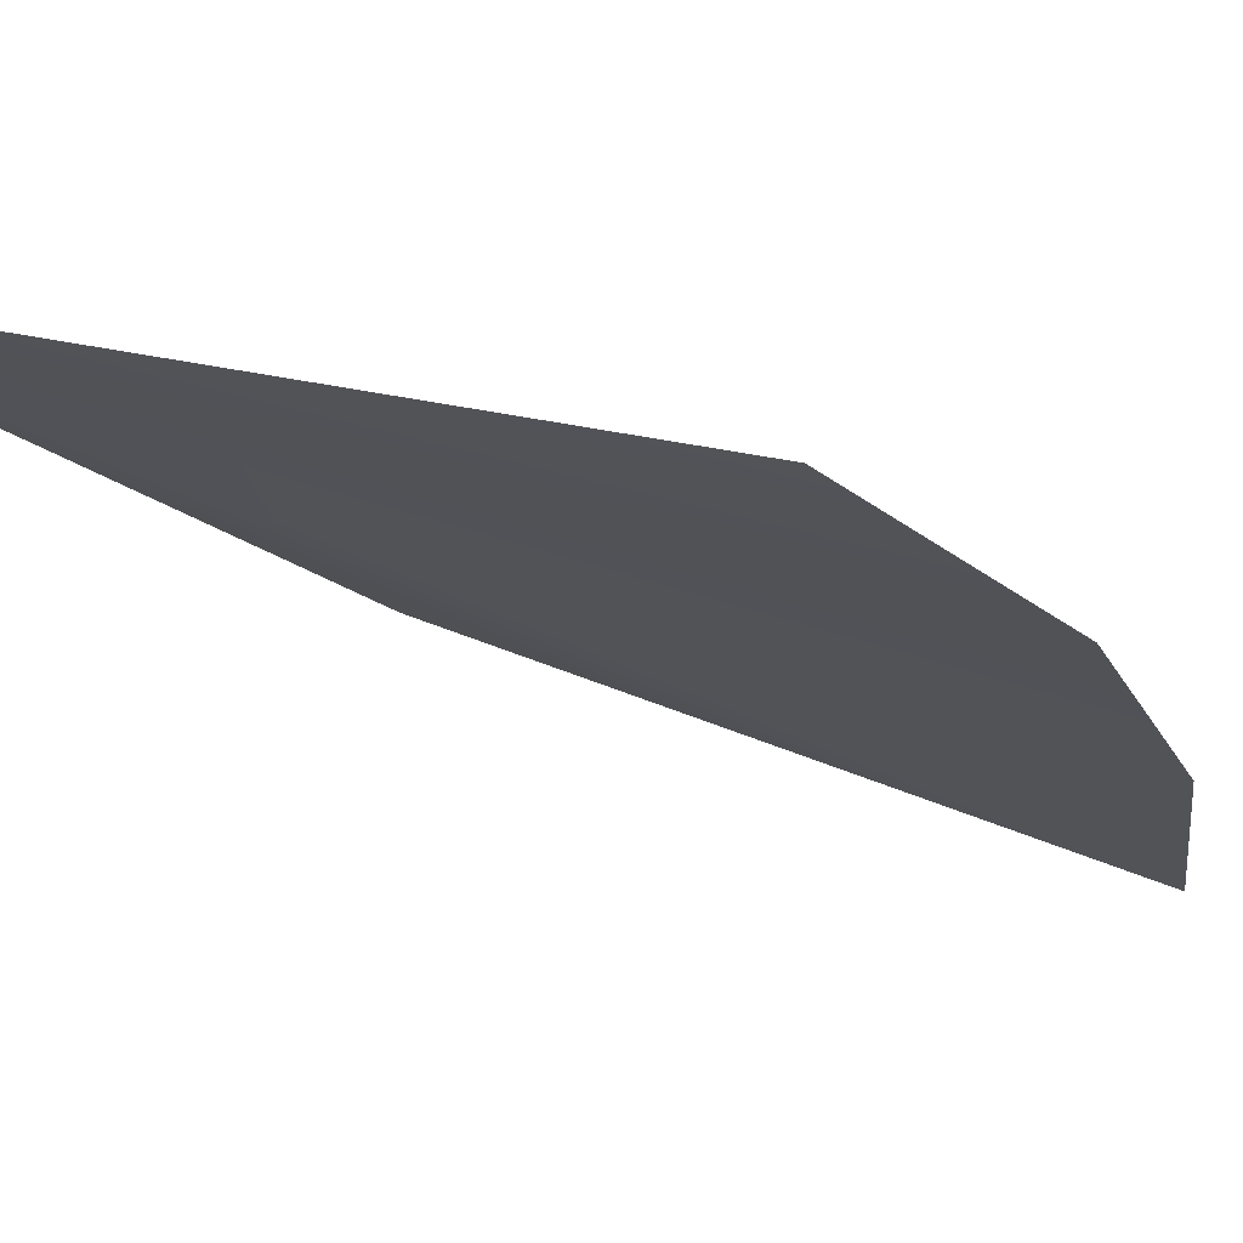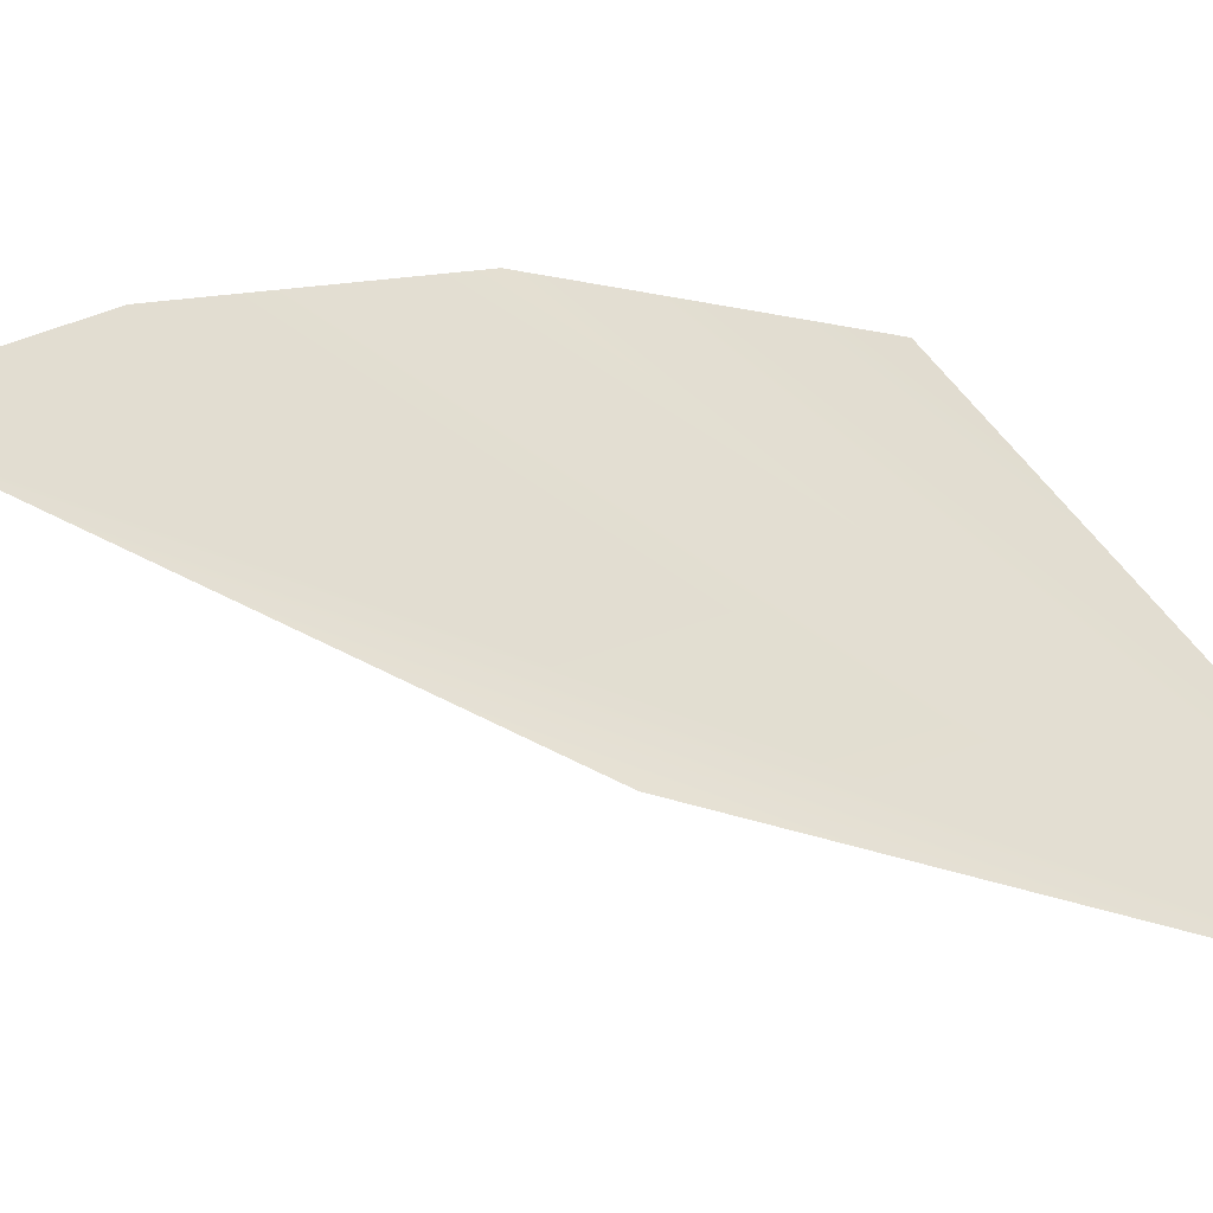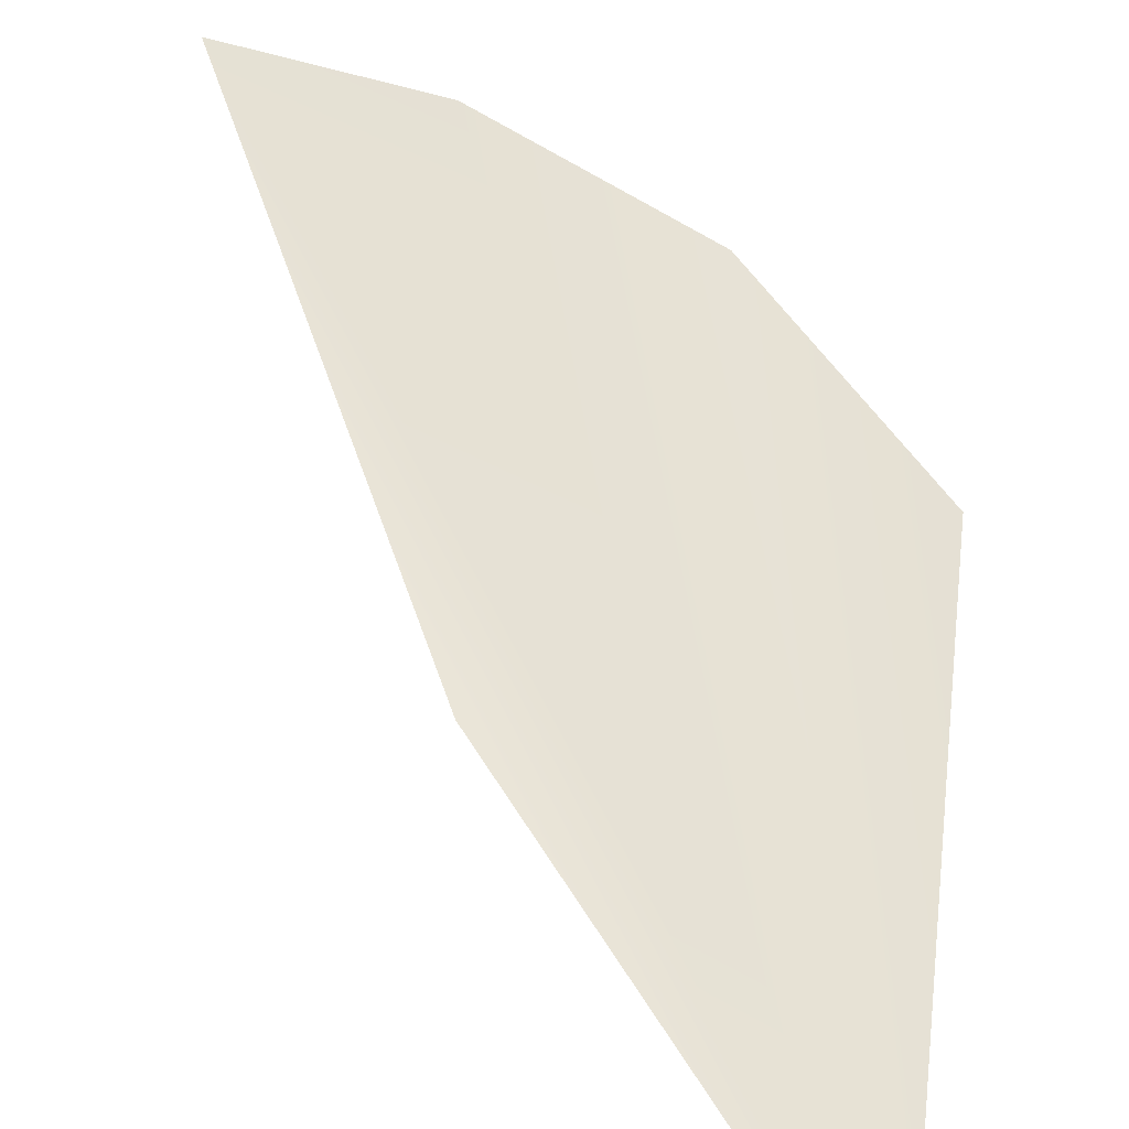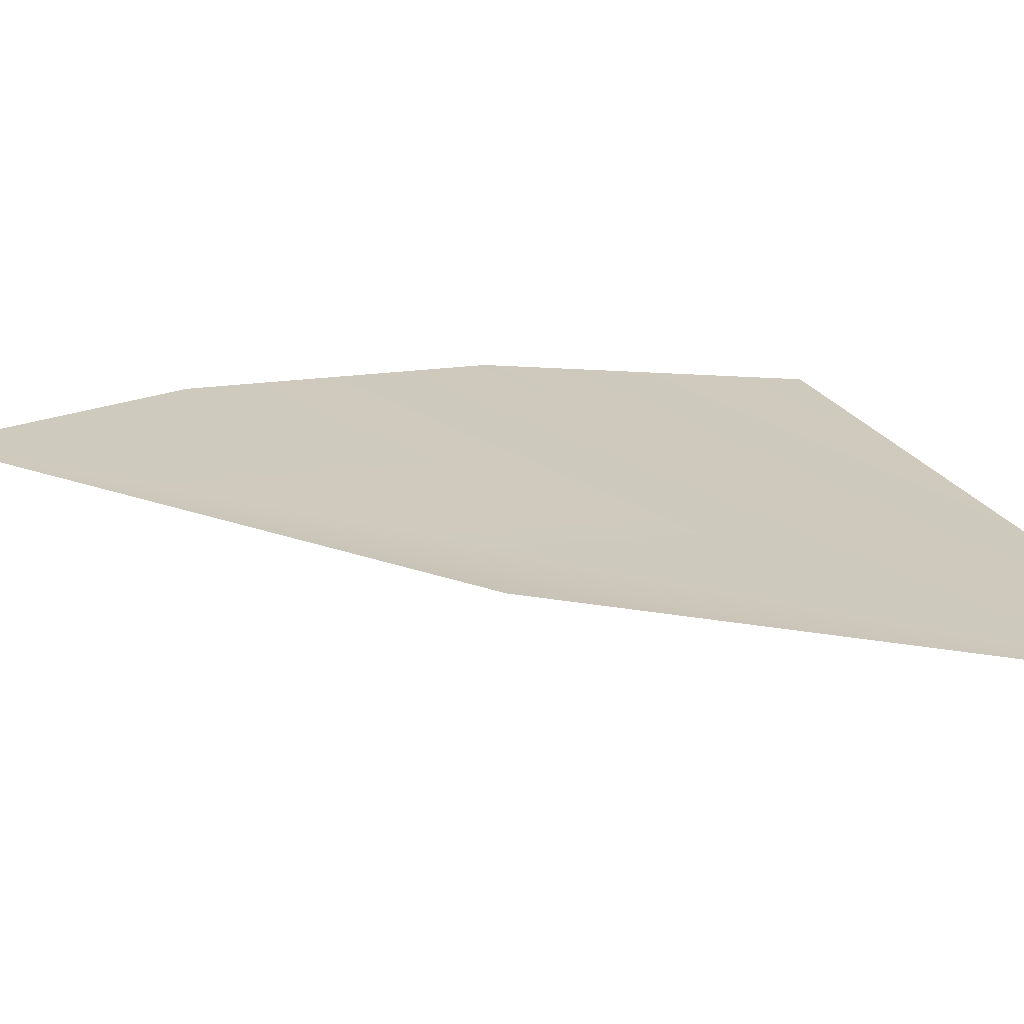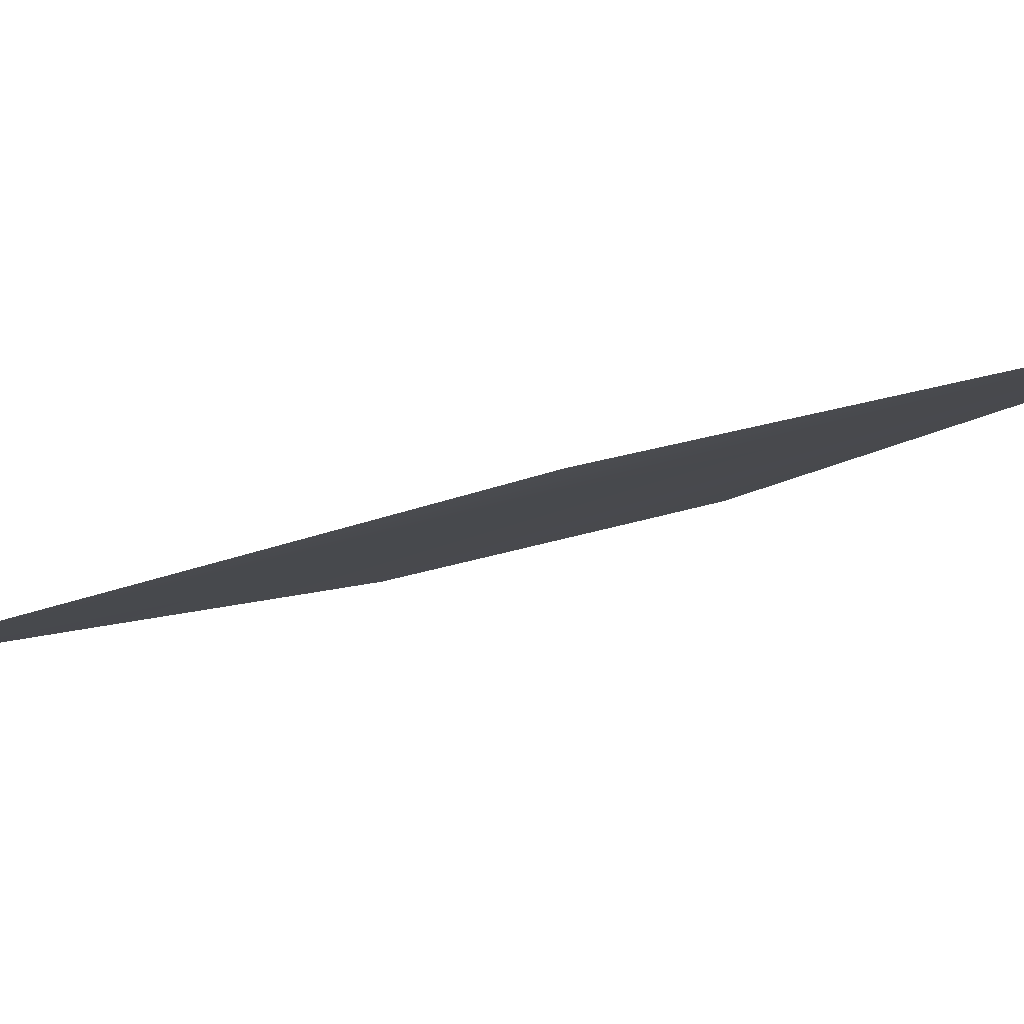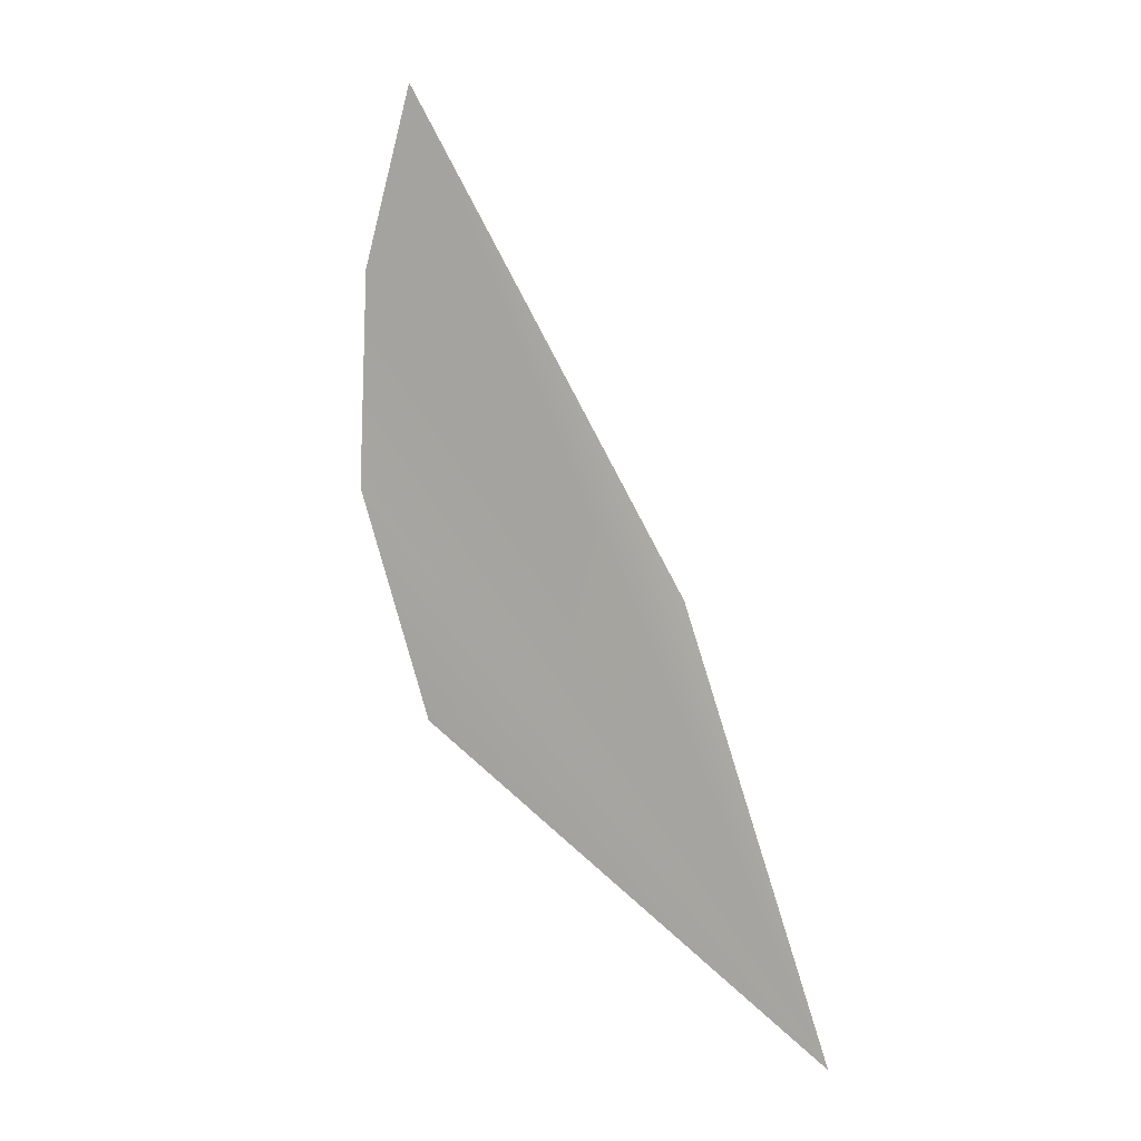
<metadata>
{"format":"obj","ext":"obj","renderer":"f3d","projection":"perspective","resolution":1024,"background":"white","views":[{"elev":-11.8,"azim":27.9,"up":"+Z"},{"elev":57.9,"azim":-82.3,"up":"+Z"},{"elev":62.3,"azim":-43.9,"up":"+Z"},{"elev":28.7,"azim":-72.7,"up":"+Z"},{"elev":-8.1,"azim":-89.8,"up":"+Z"},{"elev":-4.6,"azim":-155.0,"up":"+Y"}]}
</metadata>
<code>
o #ID3070
v 0.1038 0.3622 0.5046
v 0.1038 0.362 0.5047
v 0.1034 0.3617 0.5047
v 0.1038 0.3624 0.5046
v 0.1037 0.3625 0.5046
v 0.1035 0.3621 0.5047
f 1 2 3
f 3 2 1
f 4 1 3
f 3 1 4
f 5 4 3
f 3 4 5
f 5 3 6
f 6 3 5

</code>
